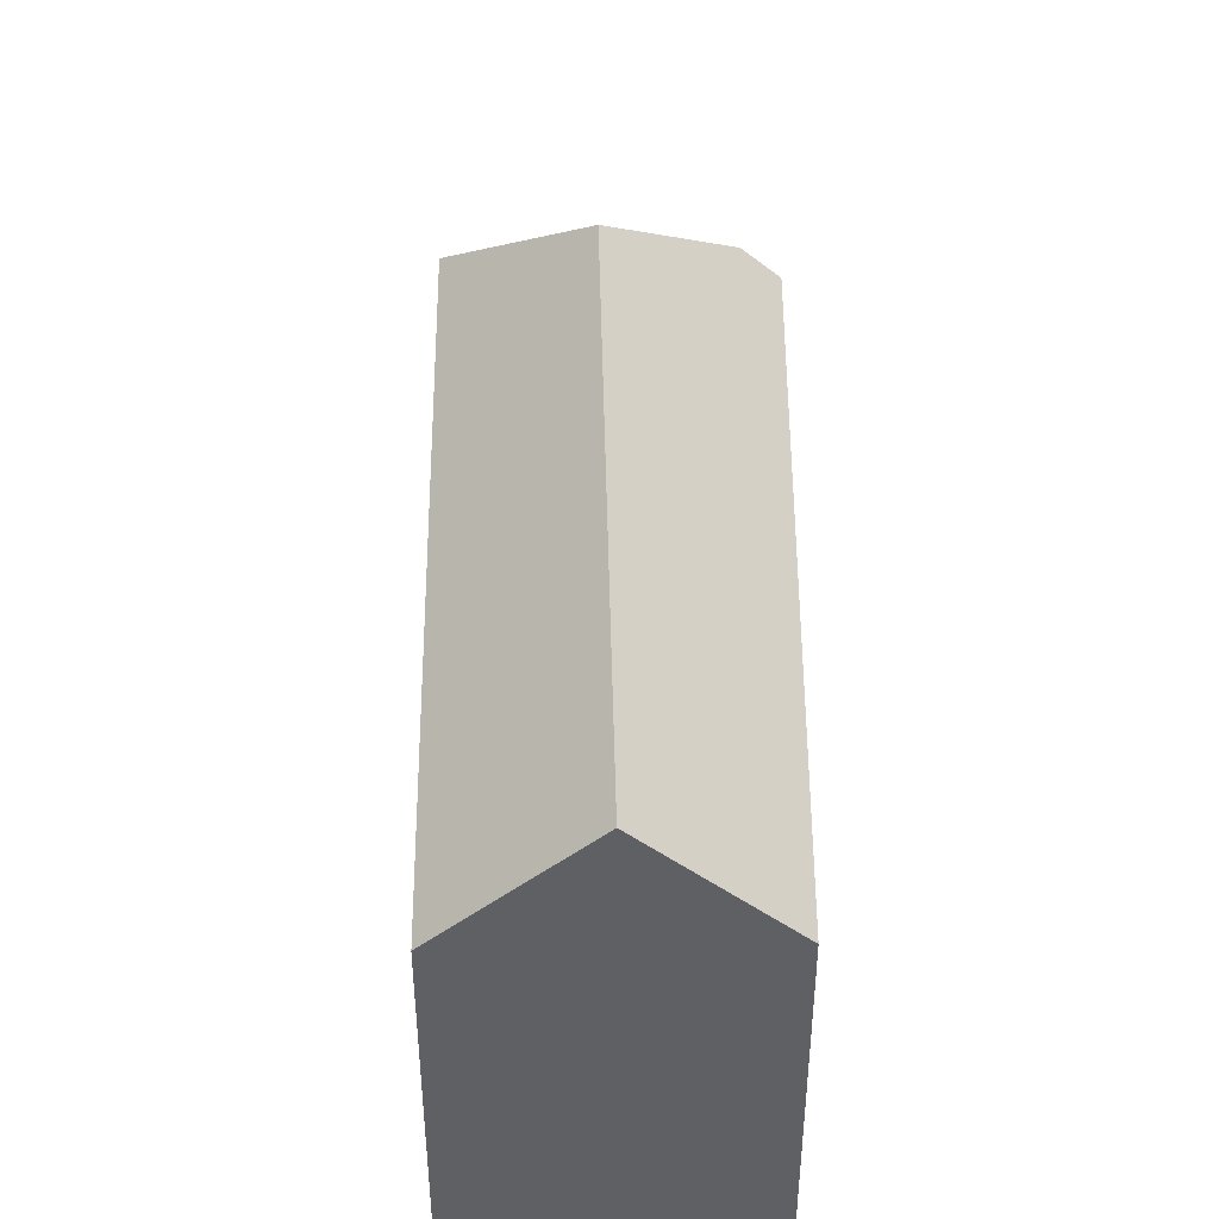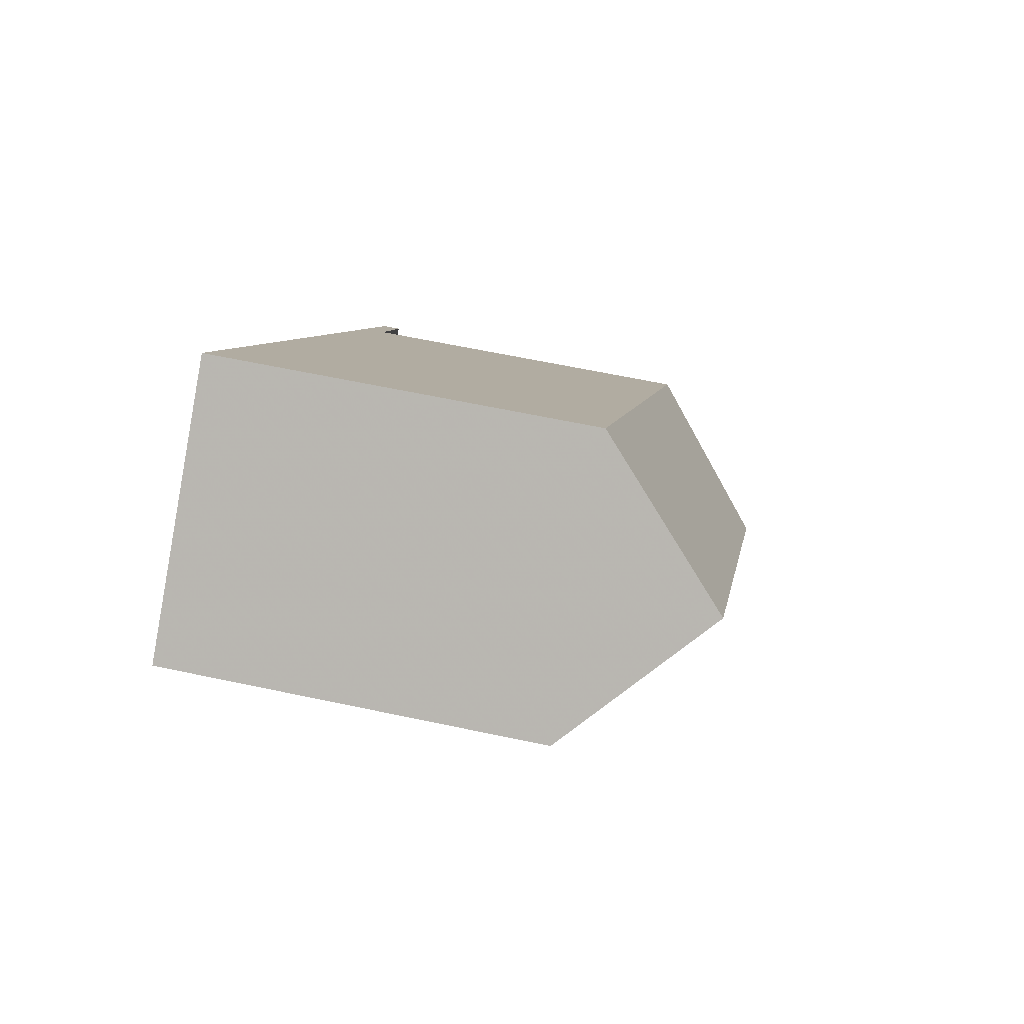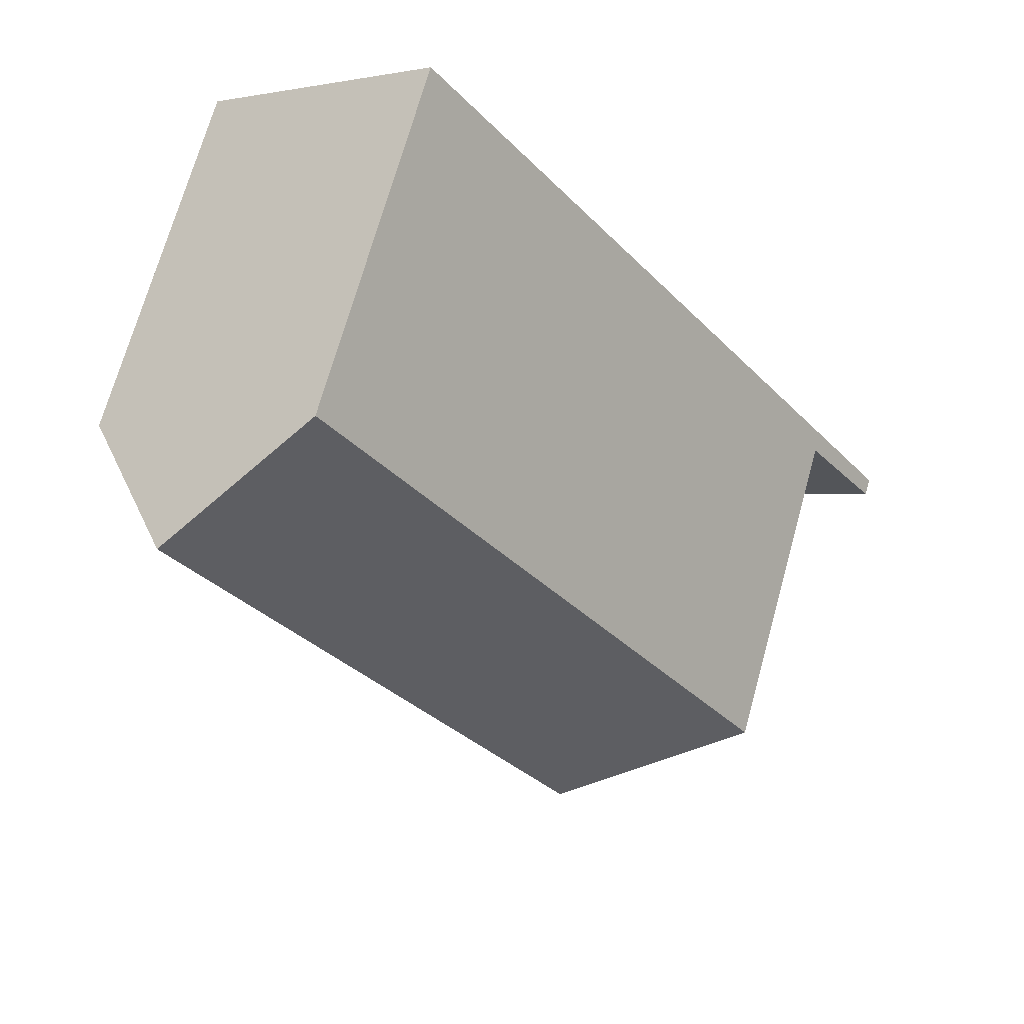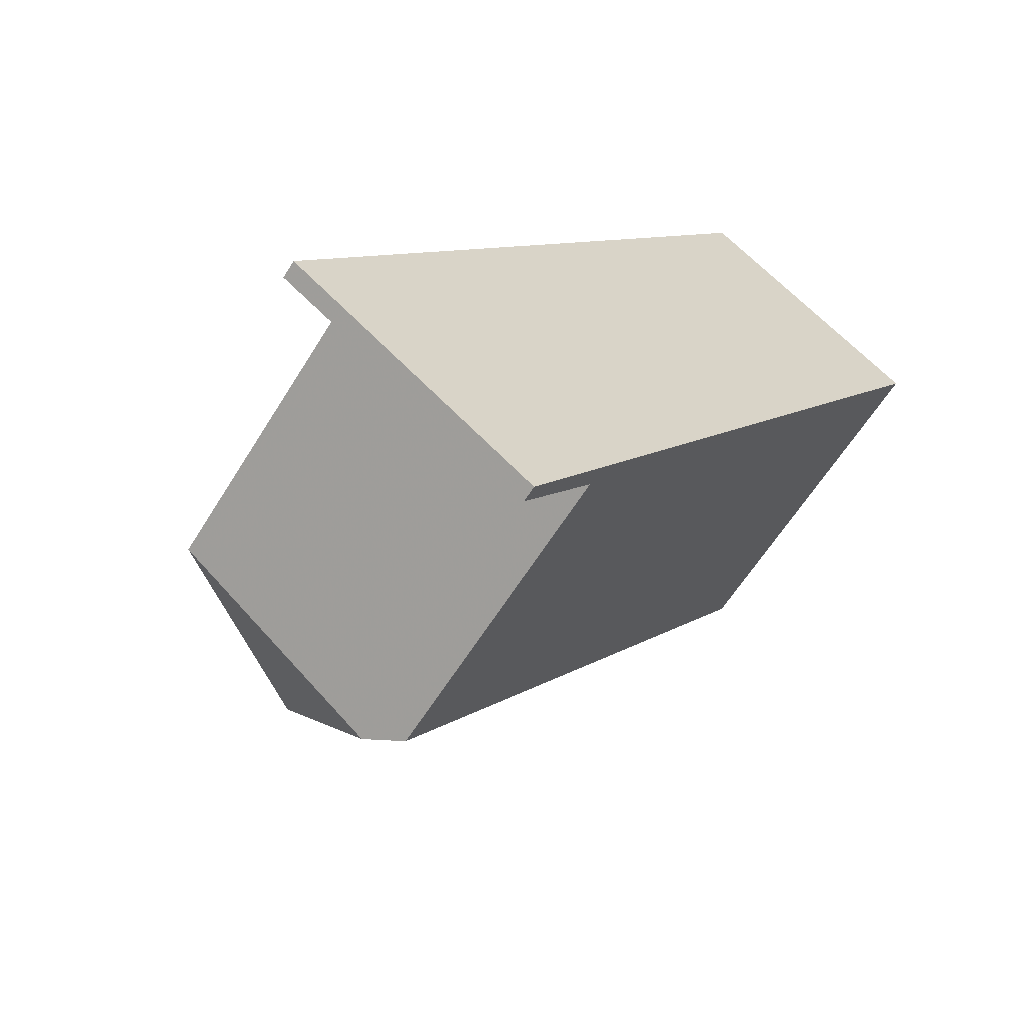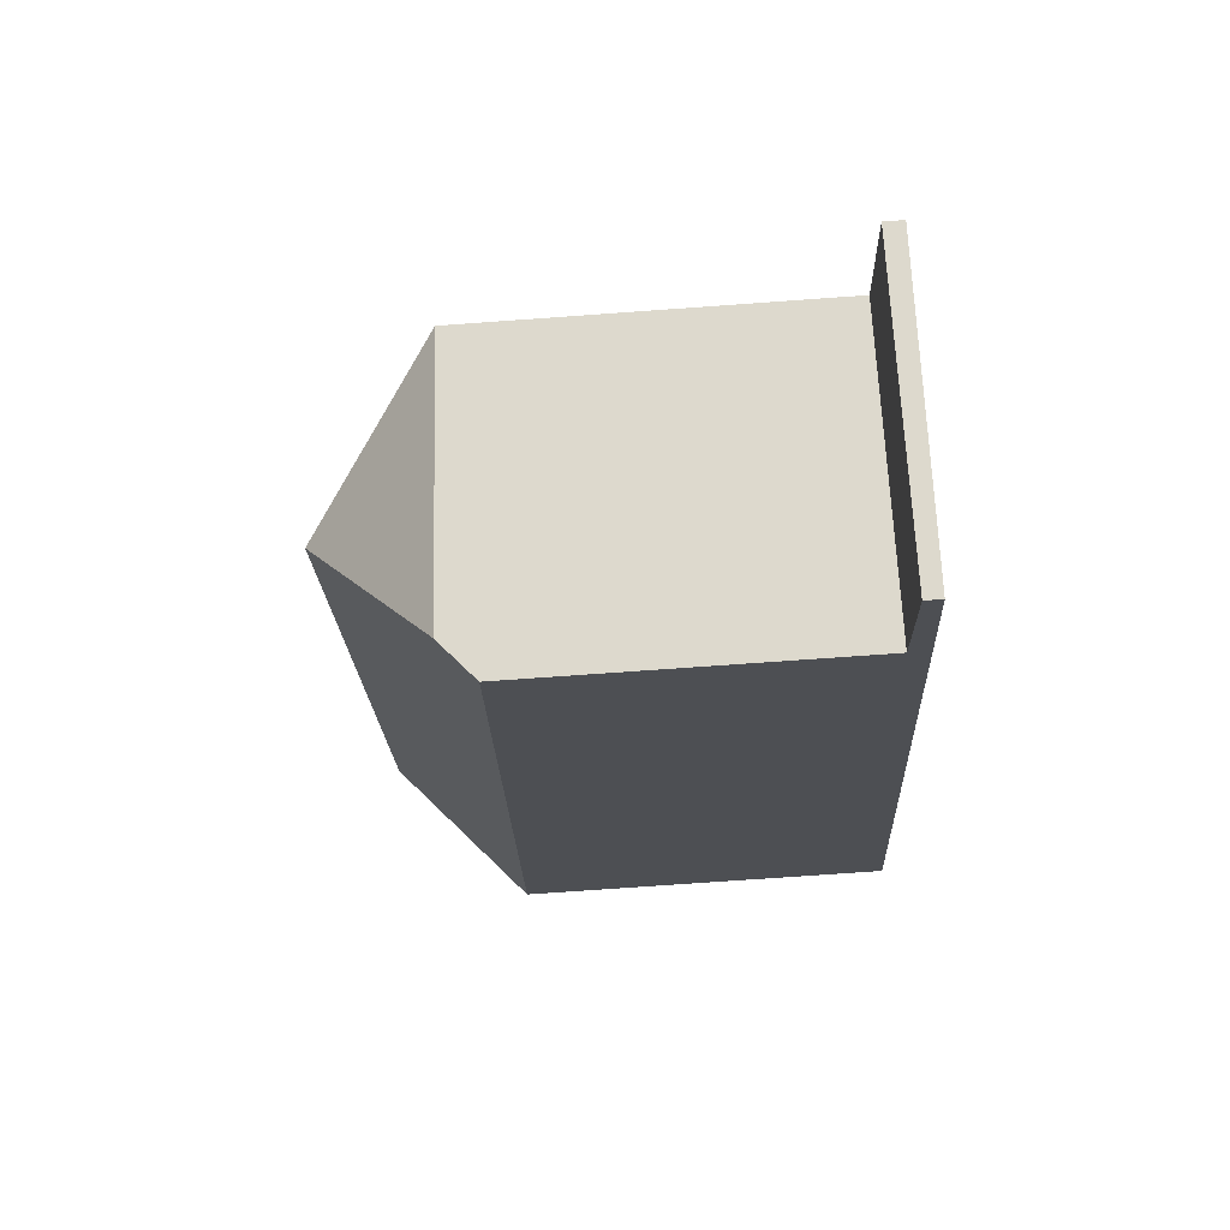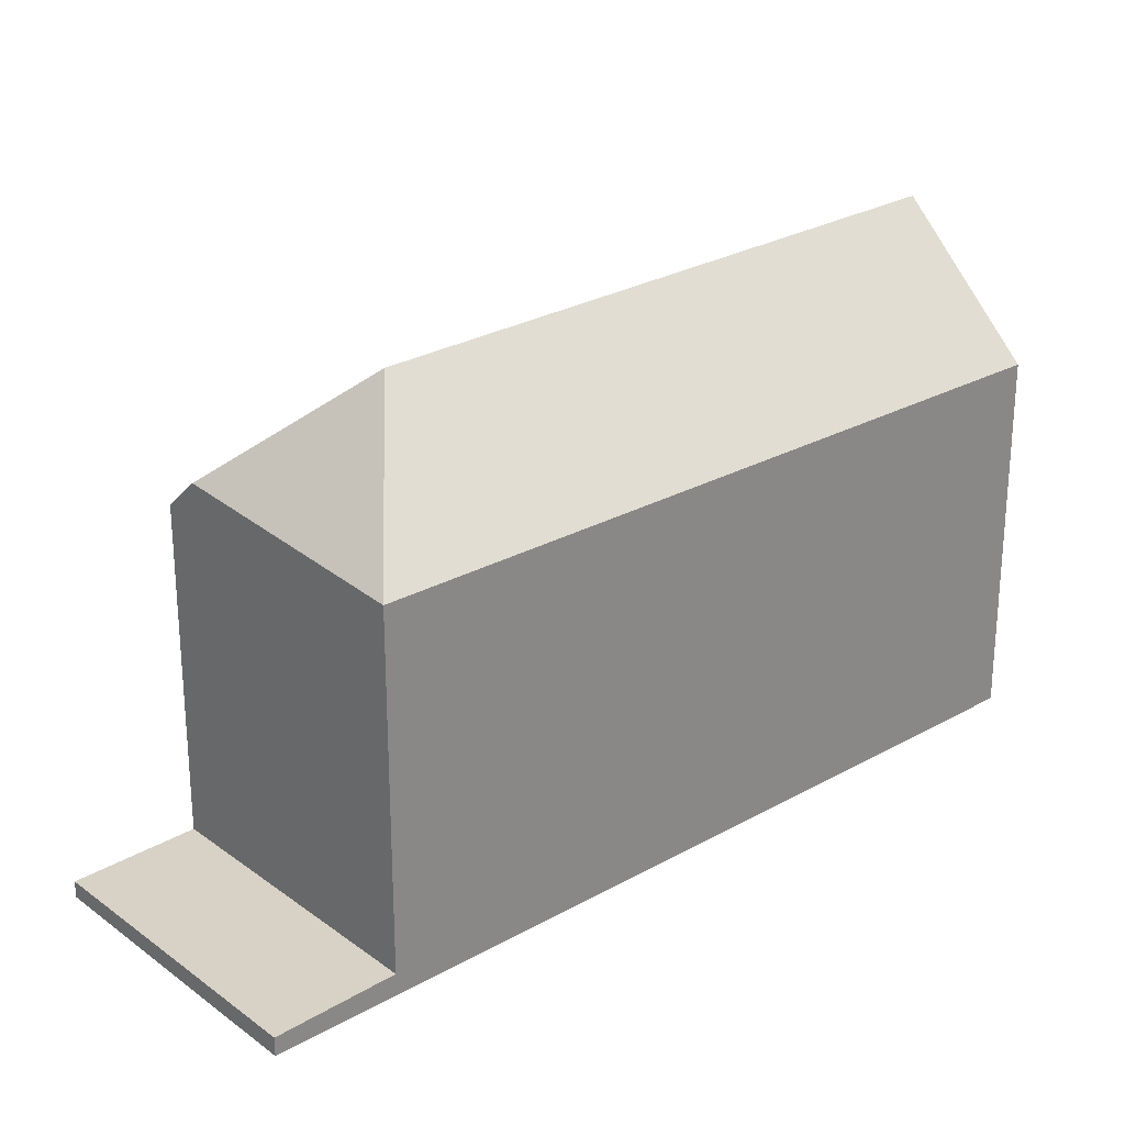
<metadata>
{"format":"obj","ext":"obj","renderer":"f3d","projection":"perspective","resolution":1024,"background":"white","views":[{"elev":45.4,"azim":-144.6,"up":"+Z"},{"elev":60.6,"azim":-77.6,"up":"+Y"},{"elev":70.1,"azim":15.5,"up":"+Y"},{"elev":-60.3,"azim":148.6,"up":"+Y"},{"elev":-73.2,"azim":94.1,"up":"+Y"},{"elev":26.9,"azim":84.8,"up":"+Z"}]}
</metadata>
<code>
v -50.8 167.6 0.1337
v -46.95 170.4 0.09407
v -42.33 155.4 -5.702
v -38.19 158.4 -5.668
v -48.89 169 2.271
v -42.43 160.3 2.312
v -48.89 169 2.271
v -43.53 157.2 -0.1566
v -42.43 160.3 2.312
v -39.43 160.1 0.2277
v -42.13 155.6 -5.701
v -38.32 158.3 -5.669
v -39.47 159.9 -5.614
v -43.28 157.2 -5.646
v -39.34 160 -5.613
v -38.33 158.3 -5.669
v -42.14 155.6 -5.7
v -38.2 158.4 -5.668
v -43.53 157.2 -5.643
v -39.43 160.1 -5.609
v -39.43 160.1 0.2277
v -42.43 160.3 2.312
v -43.02 157.5 0.4114
v -39.43 160.1 0.2258
v -39.64 160.1 0.3705
v -39.64 160.1 0.3705
v -39.56 160 -5.61
v -39.56 160 0.2325
v -47.08 170.3 0.2382
v -43.45 157 -5.648
v -48.63 164.5 0.04695
v -43.37 157.3 0.02076
v -43.37 157.3 -5.642
v -42.34 155.5 -5.702
v -48.88 168.9 2.271
v -48.88 168.9 2.271
v -47.06 170.3 0.2386
v -46.93 170.3 0.09442
v -49.42 168.6 1.675
v -43.02 157.5 0.4114
v -43.53 157.2 -0.1566
v -43.37 157.3 0.02076
v -39.56 160 -5.61
v -43.37 157.3 -5.642
v -39.43 160.1 -5.609
v -43.02 157.5 0.4114
v -39.43 160.1 0.2258
v -39.56 160 0.2325
v -43.53 157.2 -5.643
v -48.63 164.5 0.04695
v -50.8 167.6 0.1337
v -50.8 167.6 -5.977
v -48.63 164.5 -5.977
v -47.08 170.3 0.2382
v -46.95 170.4 0.09407
v -46.95 170.4 -5.977
v -47.08 170.3 -5.977
v -42.13 155.6 -5.701
v -42.33 155.4 -5.702
v -42.33 155.4 -5.977
v -42.13 155.6 -5.977
v -38.2 158.4 -5.668
v -38.19 158.4 -5.668
v -38.19 158.4 -5.977
v -38.2 158.4 -5.977
v -49.42 168.6 1.675
v -48.89 169 2.271
v -48.89 169 -5.977
v -49.42 168.6 -5.977
v -38.32 158.3 -5.669
v -42.13 155.6 -5.701
v -42.13 155.6 -5.977
v -38.32 158.3 -5.977
v -38.19 158.4 -5.668
v -38.32 158.3 -5.669
v -38.32 158.3 -5.977
v -38.19 158.4 -5.977
v -39.43 160.1 -5.609
v -39.34 160 -5.613
v -39.34 160 -5.977
v -39.43 160.1 -5.977
v -39.34 160 -5.613
v -38.2 158.4 -5.668
v -38.2 158.4 -5.977
v -39.34 160 -5.977
v -46.93 170.3 0.09442
v -39.43 160.1 0.2277
v -39.43 160.1 -5.977
v -46.93 170.3 -5.977
v -48.89 169 2.271
v -47.08 170.3 0.2382
v -47.08 170.3 -5.977
v -48.89 169 -5.977
v -42.34 155.5 -5.702
v -43.45 157 -5.648
v -43.45 157 -5.977
v -42.34 155.5 -5.977
v -43.53 157.2 -0.1566
v -48.63 164.5 0.04695
v -48.63 164.5 -5.977
v -43.53 157.2 -5.977
v -42.33 155.4 -5.702
v -42.34 155.5 -5.702
v -42.34 155.5 -5.977
v -42.33 155.4 -5.977
v -46.95 170.4 0.09407
v -46.93 170.3 0.09442
v -46.93 170.3 -5.977
v -46.95 170.4 -5.977
v -50.8 167.6 0.1337
v -49.42 168.6 1.675
v -49.42 168.6 -5.977
v -50.8 167.6 -5.977
v -39.43 160.1 0.2277
v -39.43 160.1 0.2258
v -39.43 160.1 -5.977
v -39.43 160.1 -5.977
v -43.45 157 -5.648
v -43.53 157.2 -5.643
v -43.53 157.2 -5.977
v -43.45 157 -5.977
v -50.8 167.6 -5.977
v -46.95 170.4 -5.977
v -38.19 158.4 -5.977
v -42.33 155.4 -5.977
f 16 12 4 18
f 42 31 41
f 34 3 11 17
f 17 11 12 16
f 44 14 13 43
f 43 13 15 45
f 16 13 14 17
f 18 15 13 16
f 28 24 20 27
f 37 29 7 36
f 32 23 28 27 33
f 38 2 29 37
f 49 30 14 44
f 35 5 39
f 33 19 8 32
f 17 14 30 34
f 36 22 25 37
f 37 25 21 38
f 40 6 35 39 1 31 42
f 47 10 26 48
f 48 26 9 46
f 51 52 53 50
f 55 56 57 54
f 59 60 61 58
f 63 64 65 62
f 67 68 69 66
f 71 72 73 70
f 75 76 77 74
f 79 80 81 78
f 83 84 85 82
f 87 88 89 86
f 91 92 93 90
f 95 96 97 94
f 99 100 101 98
f 103 104 105 102
f 107 108 109 106
f 111 112 113 110
f 115 116 117 114
f 119 120 121 118
f 123 124 125 122

</code>
